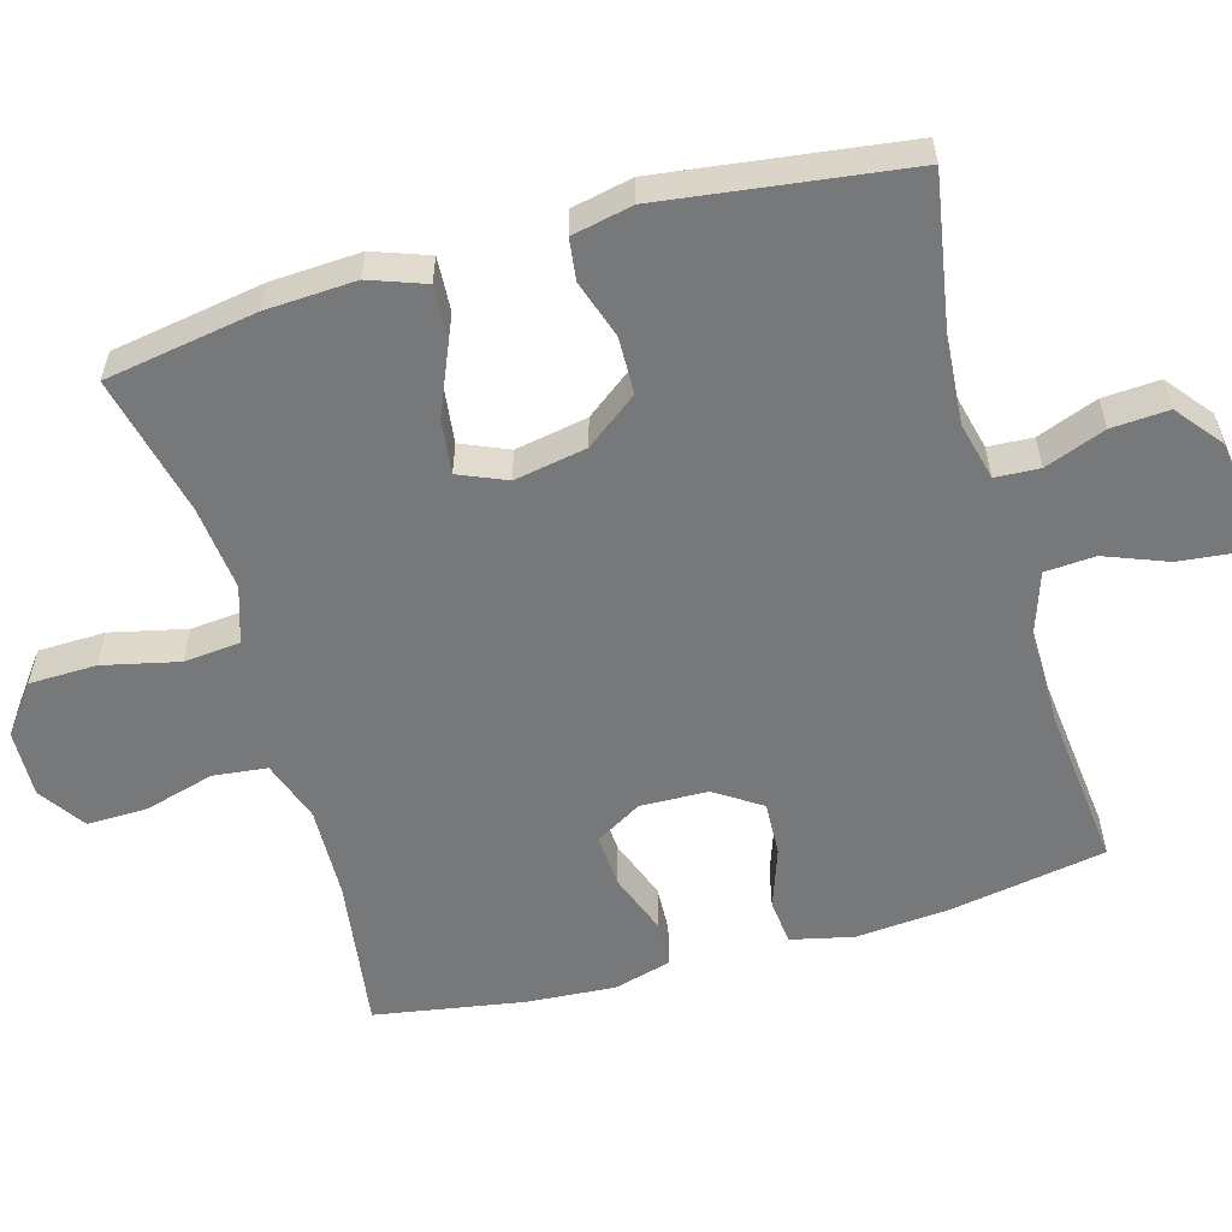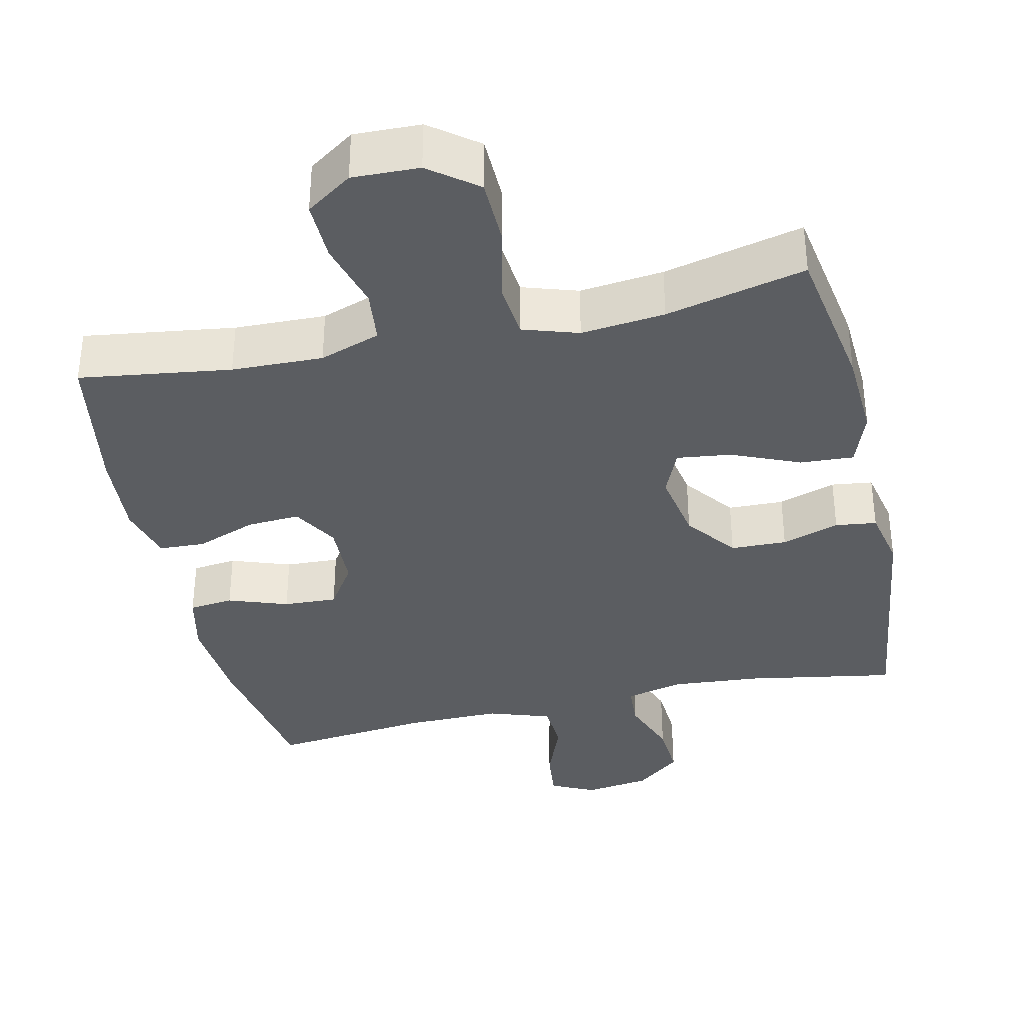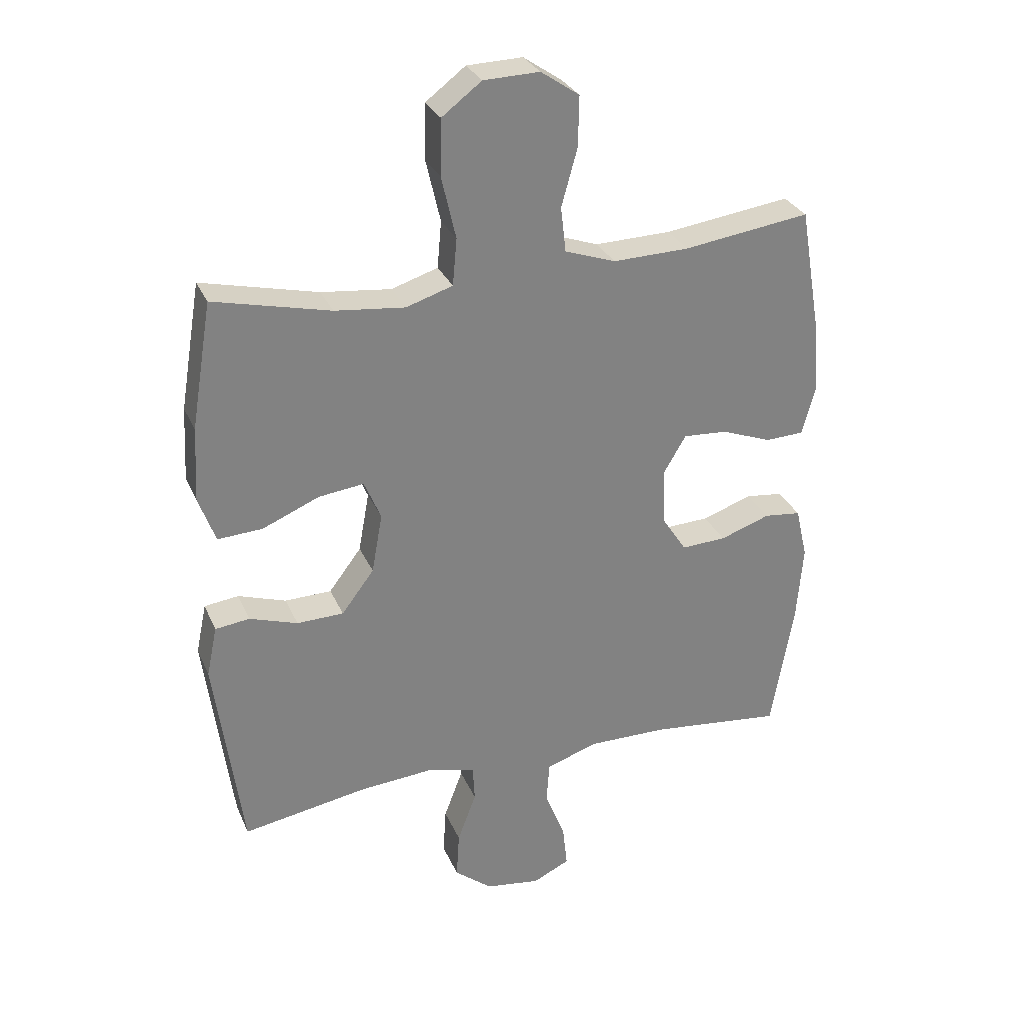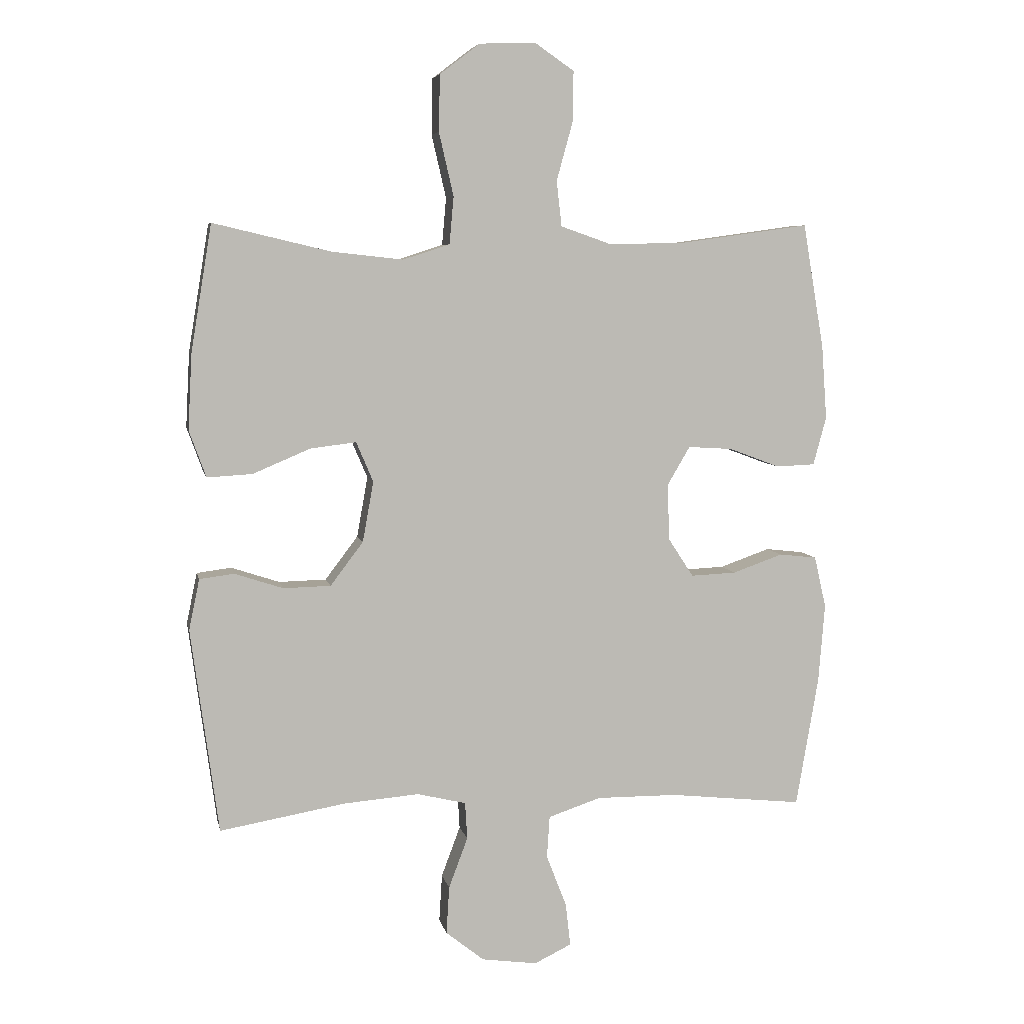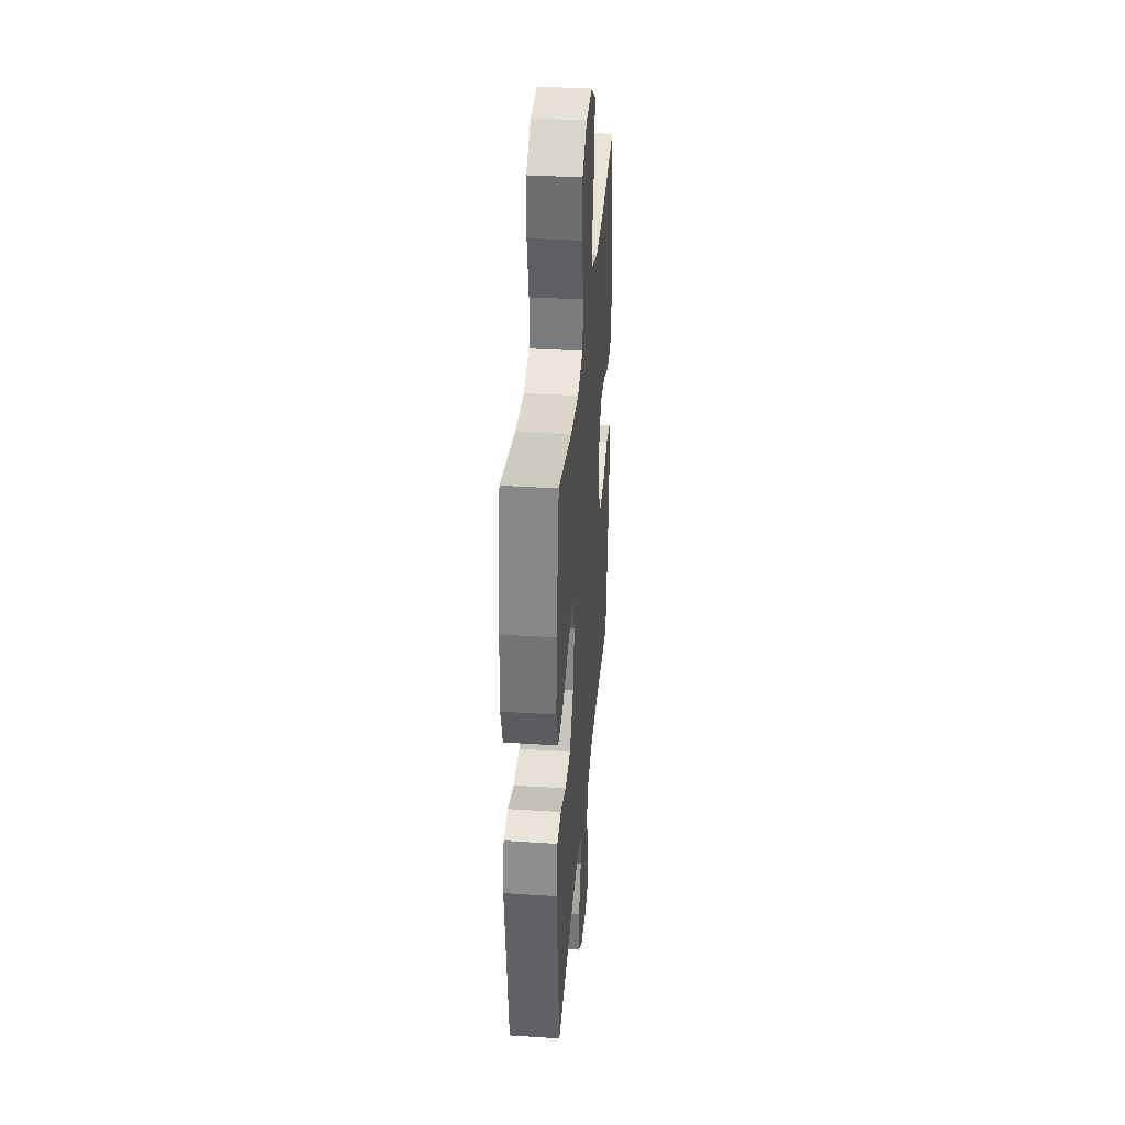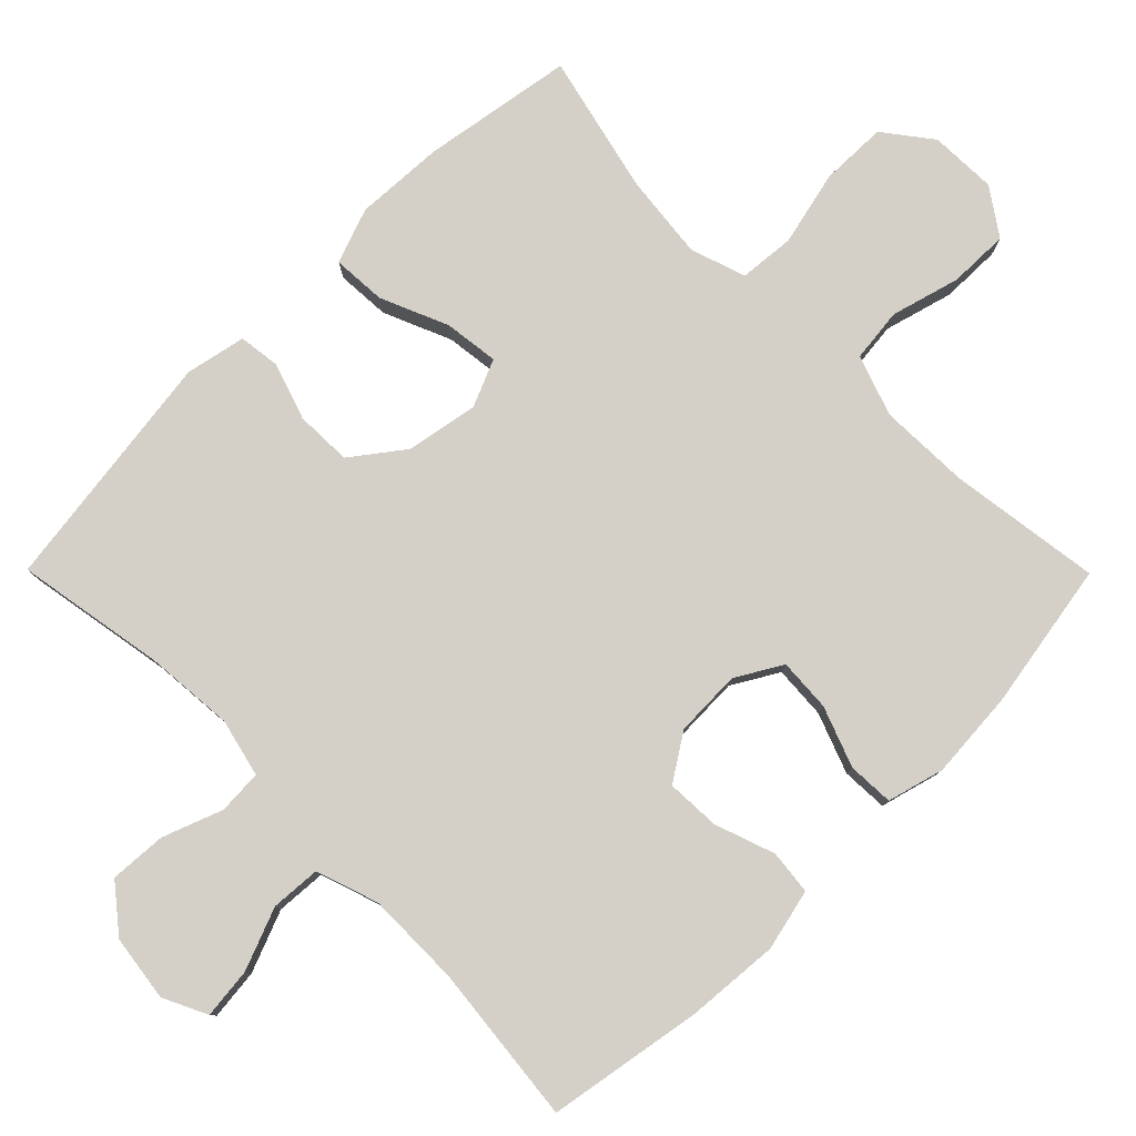
<metadata>
{"format":"obj","ext":"obj","renderer":"f3d","projection":"perspective","resolution":1024,"background":"white","views":[{"elev":-57.3,"azim":105.9,"up":"+Y"},{"elev":-36.2,"azim":12.7,"up":"+Y"},{"elev":29.7,"azim":159.7,"up":"+Z"},{"elev":6.3,"azim":168.7,"up":"+Z"},{"elev":36.2,"azim":94.8,"up":"+Z"},{"elev":79.9,"azim":-134.8,"up":"+Y"}]}
</metadata>
<code>
o path6528
v 0.5491 0.0375 -0.1688
v 0.5315 0.0375 -0.08461
v 0.4741 0.0375 -0.07728
v 0.3939 0.0375 -0.1037
v 0.3156 0.0375 -0.1017
v 0.2613 0.0375 -0.02974
v 0.2433 0.0375 0.0704
v 0.2714 0.0375 0.1362
v 0.3475 0.0375 0.1267
v 0.4419 0.0375 0.08664
v 0.5169 0.0375 0.0822
v 0.5448 0.0375 0.1594
v 0.5383 0.0375 0.2837
v 0.5036 0.0375 0.4942
v 0.3087 0.0375 0.4482
v 0.1916 0.0375 0.4354
v 0.114 0.0375 0.4605
v 0.107 0.0375 0.5387
v 0.1311 0.0375 0.6431
v 0.1292 0.0375 0.7361
v 0.06296 0.0375 0.7866
v -0.03033 0.0375 0.7893
v -0.09459 0.0375 0.7454
v -0.09306 0.0375 0.6615
v -0.06648 0.0375 0.5655
v -0.07495 0.0375 0.4907
v -0.1597 0.0375 0.4611
v -0.287 0.0375 0.4646
v -0.4983 0.0375 0.4942
v -0.5333 0.0375 0.2884
v -0.5421 0.0375 0.1655
v -0.5206 0.0375 0.086
v -0.4566 0.0375 0.0832
v -0.3724 0.0375 0.1147
v -0.2988 0.0375 0.1193
v -0.2614 0.0375 0.05558
v -0.2641 0.0375 -0.03774
v -0.306 0.0375 -0.102
v -0.3809 0.0375 -0.09858
v -0.4642 0.0375 -0.06937
v -0.5262 0.0375 -0.0763
v -0.5458 0.0375 -0.162
v -0.5354 0.0375 -0.2916
v -0.4983 0.0375 -0.5075
v -0.2763 0.0375 -0.4839
v -0.1434 0.0375 -0.483
v -0.05663 0.0375 -0.5121
v -0.05196 0.0375 -0.5817
v -0.0855 0.0375 -0.668
v -0.09327 0.0375 -0.7388
v -0.03188 0.0375 -0.7684
v 0.05998 0.0375 -0.7554
v 0.123 0.0375 -0.7051
v 0.1182 0.0375 -0.626
v 0.08678 0.0375 -0.5421
v 0.09026 0.0375 -0.4807
v 0.1711 0.0375 -0.4612
v 0.2954 0.0375 -0.4713
v 0.5036 0.0375 -0.5075
v 0.5491 -0.0375 -0.1688
v 0.5315 -0.0375 -0.08461
v 0.4741 -0.0375 -0.07728
v 0.3939 -0.0375 -0.1037
v 0.3156 -0.0375 -0.1017
v 0.2613 -0.0375 -0.02974
v 0.2433 -0.0375 0.0704
v 0.2714 -0.0375 0.1362
v 0.3475 -0.0375 0.1267
v 0.4419 -0.0375 0.08664
v 0.5169 -0.0375 0.0822
v 0.5448 -0.0375 0.1594
v 0.5383 -0.0375 0.2837
v 0.5036 -0.0375 0.4942
v 0.3087 -0.0375 0.4482
v 0.1916 -0.0375 0.4354
v 0.114 -0.0375 0.4605
v 0.107 -0.0375 0.5387
v 0.1311 -0.0375 0.6431
v 0.1292 -0.0375 0.7361
v 0.06296 -0.0375 0.7866
v -0.03033 -0.0375 0.7893
v -0.09459 -0.0375 0.7454
v -0.09306 -0.0375 0.6615
v -0.06648 -0.0375 0.5655
v -0.07495 -0.0375 0.4907
v -0.1597 -0.0375 0.4611
v -0.287 -0.0375 0.4646
v -0.4983 -0.0375 0.4942
v -0.5333 -0.0375 0.2884
v -0.5421 -0.0375 0.1655
v -0.5206 -0.0375 0.086
v -0.4566 -0.0375 0.0832
v -0.3724 -0.0375 0.1147
v -0.2988 -0.0375 0.1193
v -0.2614 -0.0375 0.05558
v -0.2641 -0.0375 -0.03774
v -0.306 -0.0375 -0.102
v -0.3809 -0.0375 -0.09858
v -0.4642 -0.0375 -0.06937
v -0.5262 -0.0375 -0.0763
v -0.5458 -0.0375 -0.162
v -0.5354 -0.0375 -0.2916
v -0.4983 -0.0375 -0.5075
v -0.2763 -0.0375 -0.4839
v -0.1434 -0.0375 -0.483
v -0.05663 -0.0375 -0.5121
v -0.05196 -0.0375 -0.5817
v -0.0855 -0.0375 -0.668
v -0.09327 -0.0375 -0.7388
v -0.03188 -0.0375 -0.7684
v 0.05998 -0.0375 -0.7554
v 0.123 -0.0375 -0.7051
v 0.1182 -0.0375 -0.626
v 0.08678 -0.0375 -0.5421
v 0.09026 -0.0375 -0.4807
v 0.1711 -0.0375 -0.4612
v 0.2954 -0.0375 -0.4713
v 0.5036 -0.0375 -0.5075
v 0.06296 0.0375 0.7866
v -0.03033 0.0375 0.7893
v -0.09459 0.0375 0.7454
v 0.1292 0.0375 0.7361
v -0.09306 0.0375 0.6615
v 0.1311 0.0375 0.6431
v -0.06648 0.0375 0.5655
v 0.107 0.0375 0.5387
v -0.07495 0.0375 0.4907
v -0.07495 0.0375 0.4907
v 0.114 0.0375 0.4605
v 0.114 0.0375 0.4605
v -0.1597 0.0375 0.4611
v -0.287 0.0375 0.4646
v -0.4983 0.0375 0.4942
v -0.4983 0.0375 0.4942
v 0.5036 0.0375 0.4942
v 0.5036 0.0375 0.4942
v 0.3087 0.0375 0.4482
v 0.1916 0.0375 0.4354
v -0.5333 0.0375 0.2884
v 0.5383 0.0375 0.2837
v -0.5421 0.0375 0.1655
v 0.5448 0.0375 0.1594
v -0.3724 0.0375 0.1147
v -0.2988 0.0375 0.1193
v -0.2988 0.0375 0.1193
v -0.5206 0.0375 0.086
v -0.5206 0.0375 0.086
v 0.5169 0.0375 0.0822
v 0.5169 0.0375 0.0822
v 0.2714 0.0375 0.1362
v 0.2714 0.0375 0.1362
v 0.3475 0.0375 0.1267
v 0.2433 0.0375 0.0704
v 0.4419 0.0375 0.08664
v -0.2614 0.0375 0.05558
v -0.4566 0.0375 0.0832
v 0.2613 0.0375 -0.02974
v -0.2641 0.0375 -0.03774
v 0.3156 0.0375 -0.1017
v -0.306 0.0375 -0.102
v -0.3809 0.0375 -0.09858
v -0.4642 0.0375 -0.06937
v -0.5262 0.0375 -0.0763
v -0.5262 0.0375 -0.0763
v -0.5458 0.0375 -0.162
v 0.5315 0.0375 -0.08461
v 0.5315 0.0375 -0.08461
v 0.4741 0.0375 -0.07728
v 0.3939 0.0375 -0.1037
v 0.5491 0.0375 -0.1688
v -0.5354 0.0375 -0.2916
v 0.1711 0.0375 -0.4612
v 0.2954 0.0375 -0.4713
v 0.09026 0.0375 -0.4807
v 0.09026 0.0375 -0.4807
v 0.08678 0.0375 -0.5421
v -0.2763 0.0375 -0.4839
v -0.1434 0.0375 -0.483
v -0.4983 0.0375 -0.5075
v -0.4983 0.0375 -0.5075
v -0.05663 0.0375 -0.5121
v -0.05663 0.0375 -0.5121
v 0.5036 0.0375 -0.5075
v 0.5036 0.0375 -0.5075
v -0.05196 0.0375 -0.5817
v 0.1182 0.0375 -0.626
v -0.0855 0.0375 -0.668
v 0.123 0.0375 -0.7051
v -0.09327 0.0375 -0.7388
v -0.09327 0.0375 -0.7388
v 0.05998 0.0375 -0.7554
v -0.03188 0.0375 -0.7684
v 0.06296 -0.0375 0.7866
v -0.03033 -0.0375 0.7893
v -0.09459 -0.0375 0.7454
v 0.1292 -0.0375 0.7361
v -0.09306 -0.0375 0.6615
v 0.1311 -0.0375 0.6431
v -0.06648 -0.0375 0.5655
v 0.107 -0.0375 0.5387
v -0.07495 -0.0375 0.4907
v -0.07495 -0.0375 0.4907
v 0.114 -0.0375 0.4605
v 0.114 -0.0375 0.4605
v -0.1597 -0.0375 0.4611
v -0.287 -0.0375 0.4646
v -0.4983 -0.0375 0.4942
v -0.4983 -0.0375 0.4942
v 0.5036 -0.0375 0.4942
v 0.5036 -0.0375 0.4942
v 0.3087 -0.0375 0.4482
v 0.1916 -0.0375 0.4354
v -0.5333 -0.0375 0.2884
v 0.5383 -0.0375 0.2837
v -0.5421 -0.0375 0.1655
v 0.5448 -0.0375 0.1594
v -0.3724 -0.0375 0.1147
v -0.2988 -0.0375 0.1193
v -0.2988 -0.0375 0.1193
v -0.5206 -0.0375 0.086
v -0.5206 -0.0375 0.086
v 0.5169 -0.0375 0.0822
v 0.5169 -0.0375 0.0822
v 0.2714 -0.0375 0.1362
v 0.2714 -0.0375 0.1362
v 0.3475 -0.0375 0.1267
v 0.2433 -0.0375 0.0704
v 0.4419 -0.0375 0.08664
v -0.2614 -0.0375 0.05558
v -0.4566 -0.0375 0.0832
v 0.2613 -0.0375 -0.02974
v -0.2641 -0.0375 -0.03774
v 0.3156 -0.0375 -0.1017
v -0.306 -0.0375 -0.102
v -0.3809 -0.0375 -0.09858
v -0.4642 -0.0375 -0.06937
v -0.5262 -0.0375 -0.0763
v -0.5262 -0.0375 -0.0763
v -0.5458 -0.0375 -0.162
v 0.5315 -0.0375 -0.08461
v 0.5315 -0.0375 -0.08461
v 0.4741 -0.0375 -0.07728
v 0.3939 -0.0375 -0.1037
v 0.5491 -0.0375 -0.1688
v -0.5354 -0.0375 -0.2916
v 0.1711 -0.0375 -0.4612
v 0.2954 -0.0375 -0.4713
v 0.09026 -0.0375 -0.4807
v 0.09026 -0.0375 -0.4807
v 0.08678 -0.0375 -0.5421
v -0.2763 -0.0375 -0.4839
v -0.1434 -0.0375 -0.483
v -0.4983 -0.0375 -0.5075
v -0.4983 -0.0375 -0.5075
v -0.05663 -0.0375 -0.5121
v -0.05663 -0.0375 -0.5121
v 0.5036 -0.0375 -0.5075
v 0.5036 -0.0375 -0.5075
v -0.05196 -0.0375 -0.5817
v 0.1182 -0.0375 -0.626
v -0.0855 -0.0375 -0.668
v 0.123 -0.0375 -0.7051
v -0.09327 -0.0375 -0.7388
v -0.09327 -0.0375 -0.7388
v 0.05998 -0.0375 -0.7554
v -0.03188 -0.0375 -0.7684
f 205 206 218
f 215 217 213
f 200 201 203
f 259 261 260
f 199 201 200
f 201 229 203
f 250 259 260
f 235 236 239
f 265 261 266
f 196 193 198
f 231 232 248
f 203 224 212
f 213 206 207
f 218 206 217
f 243 244 242
f 229 205 218
f 205 229 201
f 212 224 211
f 251 234 245
f 239 236 237
f 260 265 262
f 198 199 200
f 243 233 247
f 246 231 248
f 244 247 257
f 245 234 235
f 213 217 206
f 240 242 244
f 226 211 224
f 217 215 230
f 193 197 198
f 250 255 259
f 224 203 227
f 252 234 251
f 266 261 263
f 195 197 194
f 194 197 193
f 227 203 229
f 230 215 220
f 248 255 250
f 248 252 255
f 245 235 239
f 199 198 197
f 260 261 265
f 233 231 246
f 214 211 226
f 232 252 248
f 209 211 214
f 228 216 226
f 247 233 246
f 216 214 226
f 244 243 247
f 227 229 232
f 232 234 252
f 227 232 231
f 222 216 228
f 251 245 253
f 21 22 81 80
f 22 23 82 81
f 20 21 80 79
f 23 24 83 82
f 19 20 79 78
f 24 25 84 83
f 18 19 78 77
f 25 128 202 84
f 130 18 77 204
f 26 27 86 85
f 28 134 208 87
f 136 15 74 210
f 27 28 87 86
f 16 17 76 75
f 15 16 75 74
f 29 30 89 88
f 13 14 73 72
f 30 31 90 89
f 12 13 72 71
f 34 145 219 93
f 31 147 221 90
f 149 12 71 223
f 151 9 68 225
f 7 8 67 66
f 10 11 70 69
f 9 10 69 68
f 35 36 95 94
f 33 34 93 92
f 32 33 92 91
f 6 7 66 65
f 36 37 96 95
f 5 6 65 64
f 37 38 97 96
f 39 40 99 98
f 40 164 238 99
f 41 42 101 100
f 167 3 62 241
f 3 4 63 62
f 1 2 61 60
f 38 39 98 97
f 4 5 64 63
f 42 43 102 101
f 57 58 117 116
f 175 57 116 249
f 55 56 115 114
f 45 46 105 104
f 180 45 104 254
f 43 44 103 102
f 46 182 256 105
f 184 1 60 258
f 58 59 118 117
f 47 48 107 106
f 54 55 114 113
f 48 49 108 107
f 53 54 113 112
f 49 190 264 108
f 52 53 112 111
f 51 52 111 110
f 50 51 110 109
f 131 144 132
f 141 139 143
f 126 129 127
f 185 186 187
f 125 126 127
f 127 129 155
f 176 186 185
f 161 165 162
f 191 192 187
f 122 124 119
f 157 174 158
f 129 138 150
f 139 133 132
f 144 143 132
f 169 168 170
f 155 144 131
f 131 127 155
f 138 137 150
f 177 171 160
f 165 163 162
f 186 188 191
f 124 126 125
f 169 173 159
f 172 174 157
f 170 183 173
f 171 161 160
f 139 132 143
f 166 170 168
f 152 150 137
f 143 156 141
f 119 124 123
f 176 185 181
f 150 153 129
f 178 177 160
f 192 189 187
f 121 120 123
f 120 119 123
f 153 155 129
f 156 146 141
f 174 176 181
f 174 181 178
f 171 165 161
f 125 123 124
f 186 191 187
f 159 172 157
f 140 152 137
f 158 174 178
f 135 140 137
f 154 152 142
f 173 172 159
f 142 152 140
f 170 173 169
f 153 158 155
f 158 178 160
f 153 157 158
f 148 154 142
f 177 179 171

</code>
